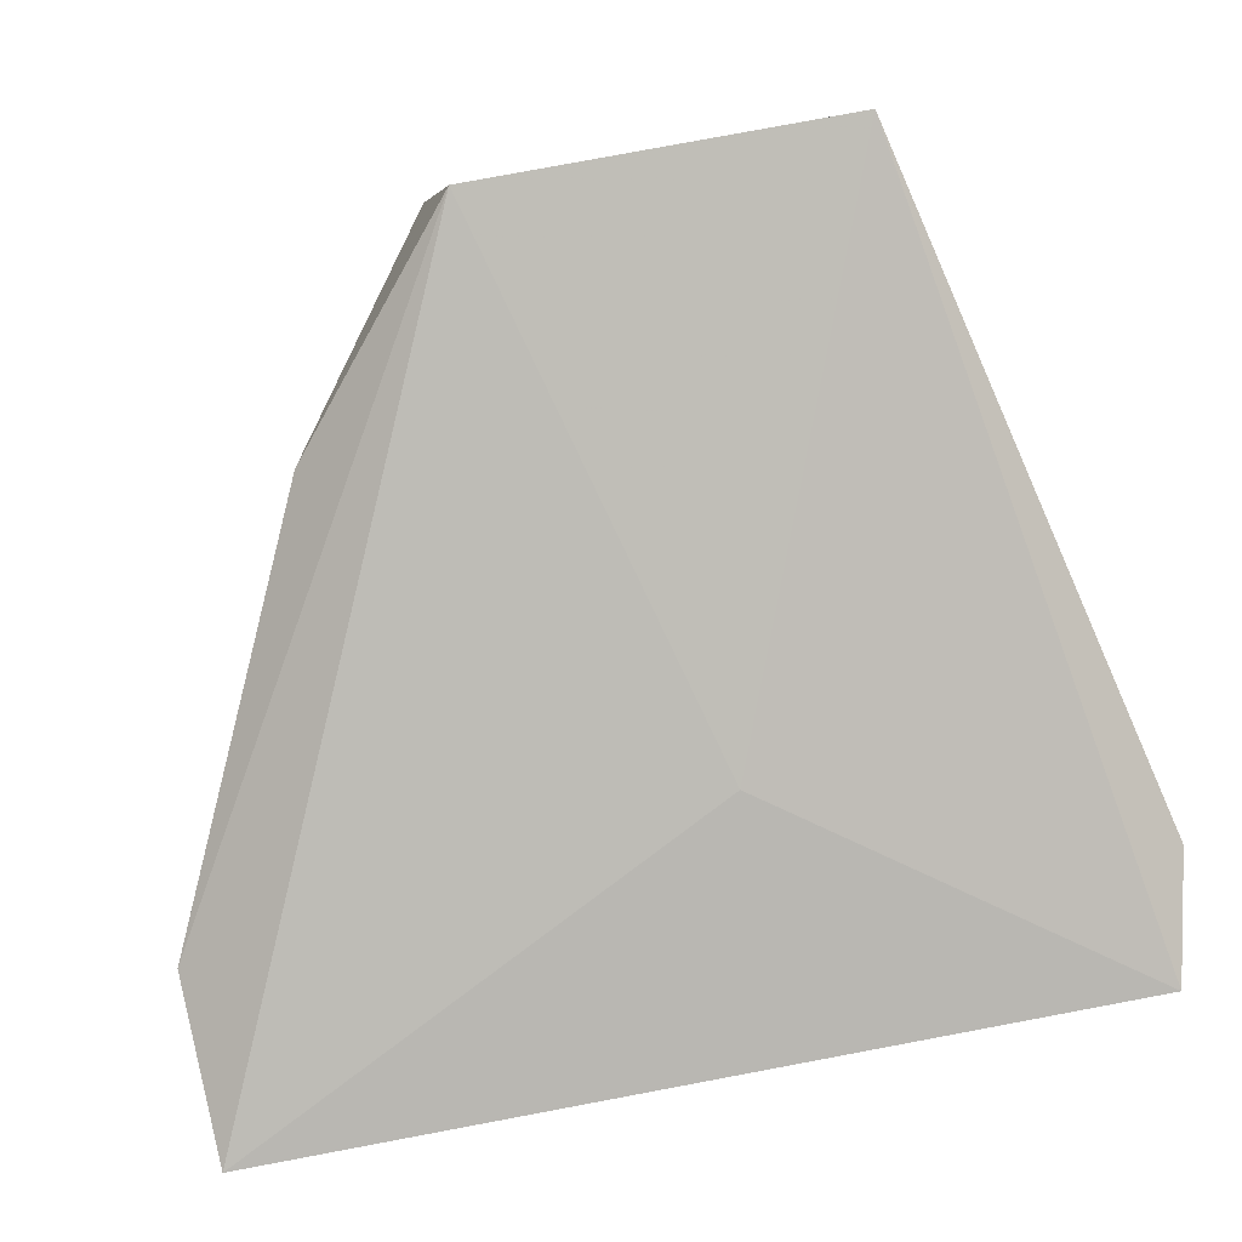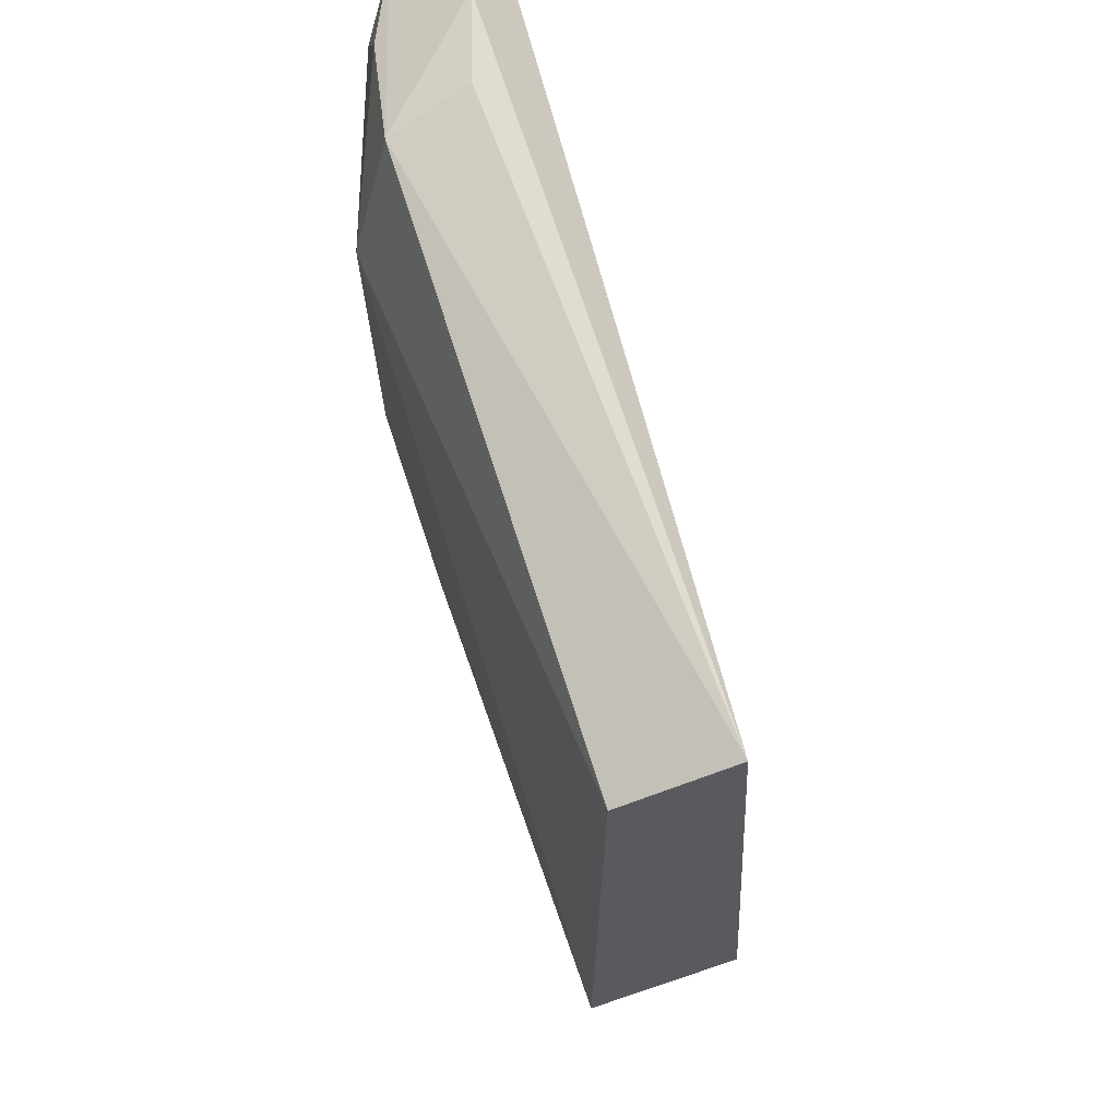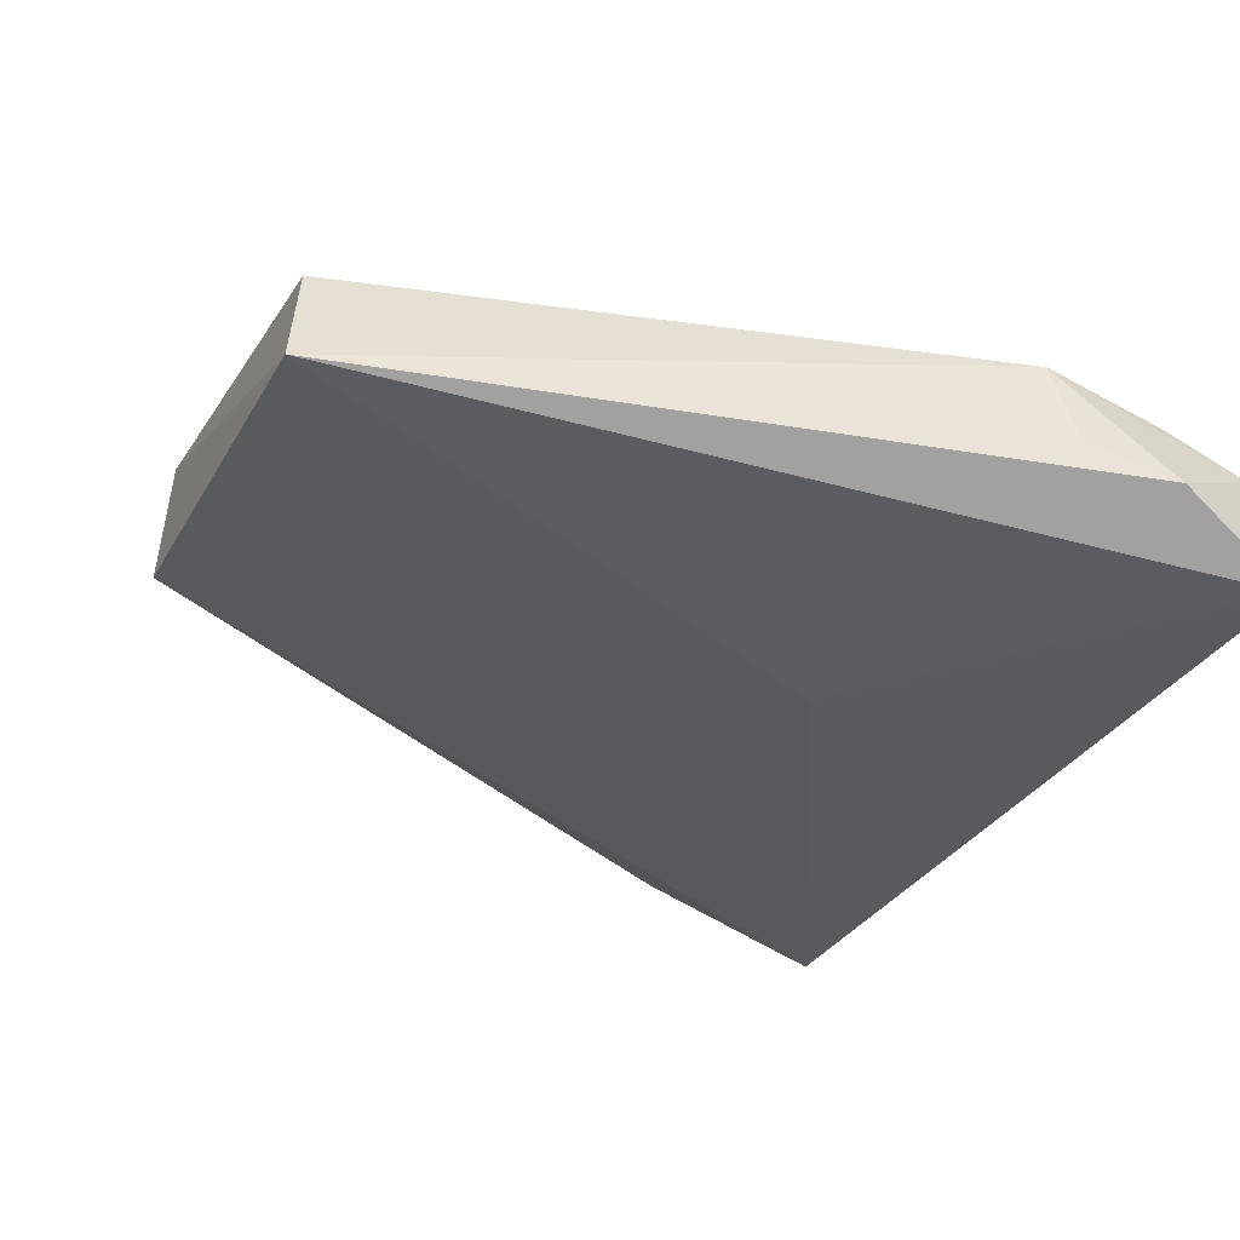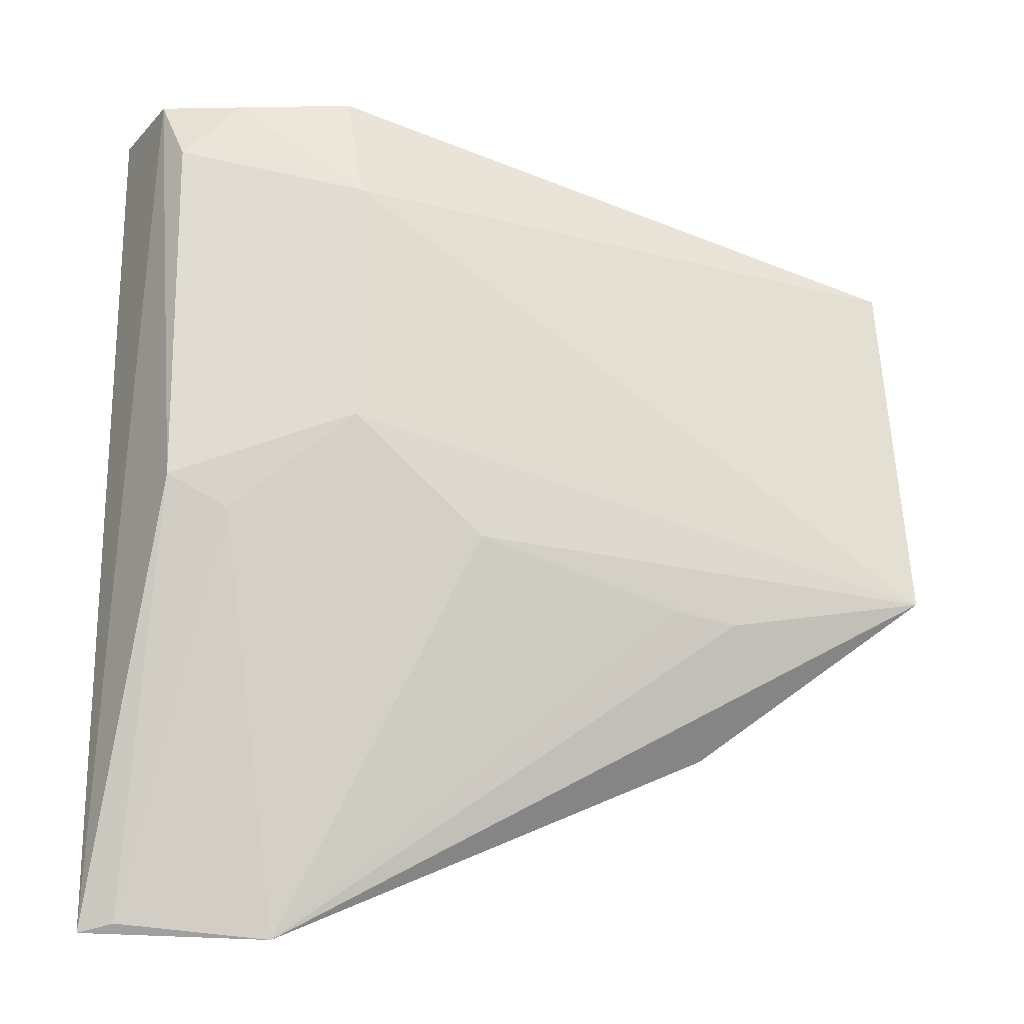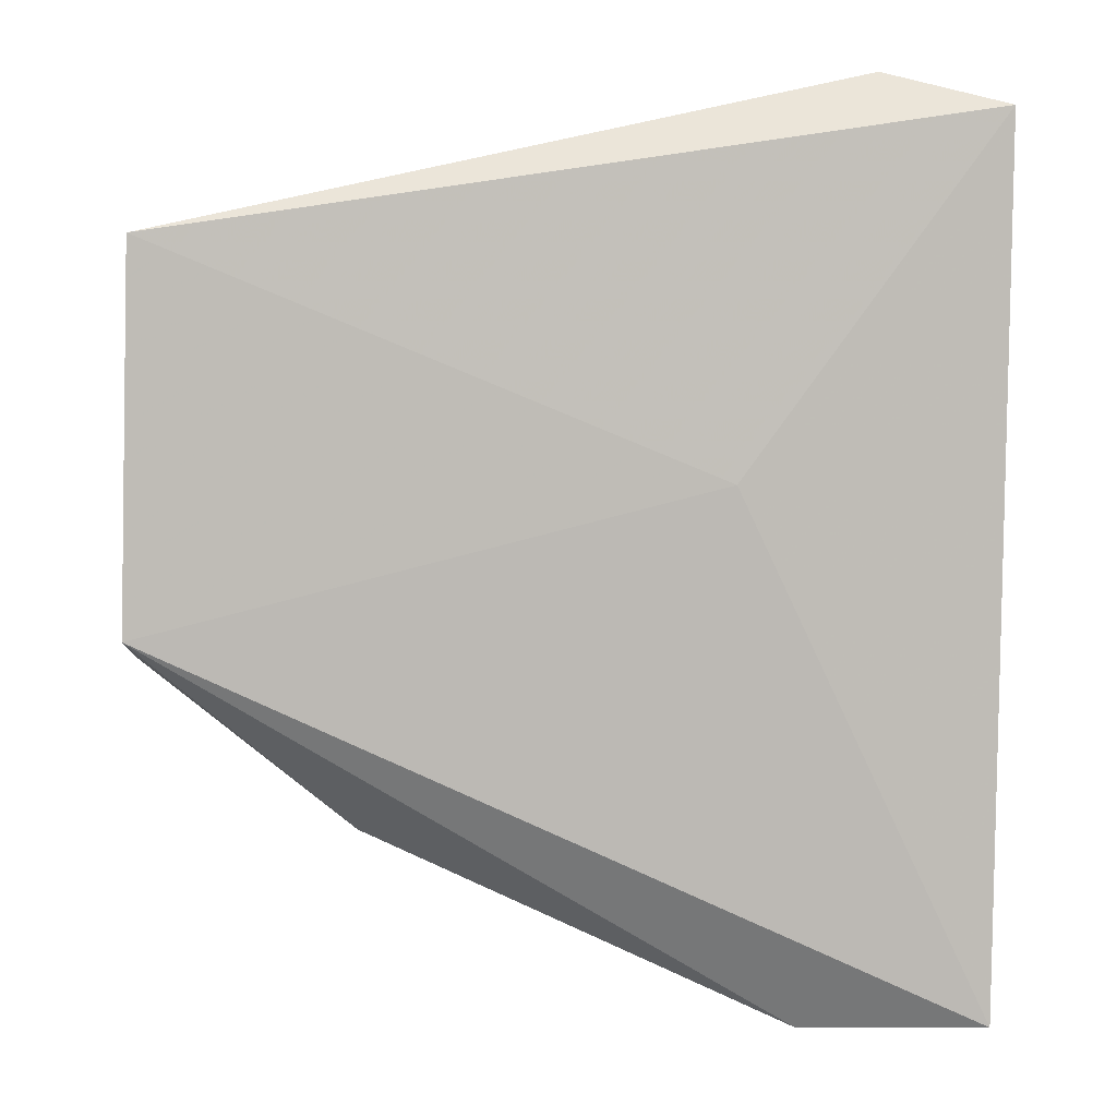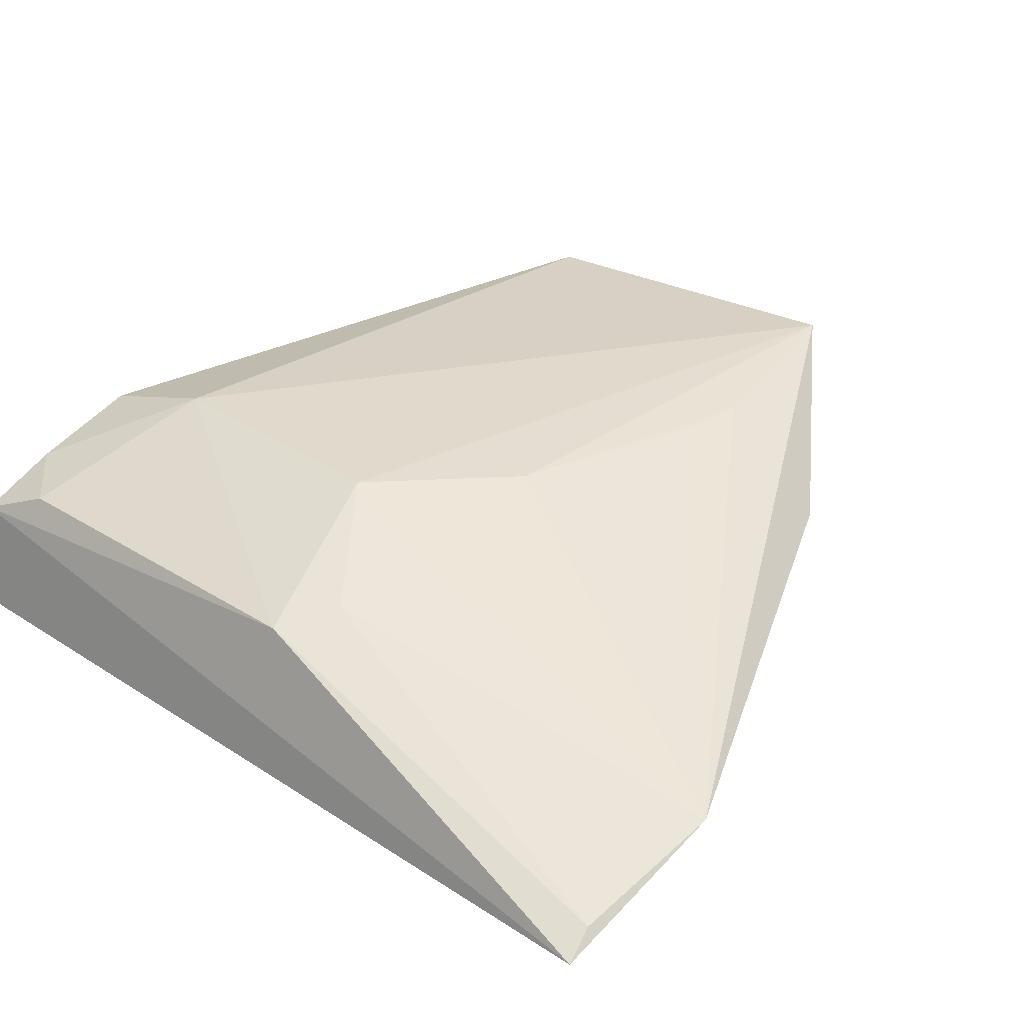
<metadata>
{"format":"obj","ext":"obj","renderer":"f3d","projection":"perspective","resolution":1024,"background":"white","views":[{"elev":-76.8,"azim":-78.2,"up":"+Y"},{"elev":58.5,"azim":-111.8,"up":"+Z"},{"elev":-27.3,"azim":-22.1,"up":"+Y"},{"elev":-25.5,"azim":161.5,"up":"+Z"},{"elev":7.3,"azim":-11.8,"up":"+Z"},{"elev":29.4,"azim":133.6,"up":"+Y"}]}
</metadata>
<code>
v 0.1078 0.03162 0.08515
v 0.1142 0.02815 0.0833
v 0.1116 0.03547 0.05747
v 0.1034 0.03061 0.03276
v 0.06779 0.03397 0.07658
v 0.1133 0.02661 0.03333
v 0.1121 0.0359 0.07857
v 0.06814 0.04104 0.05307
v 0.1115 0.0278 0.03369
v 0.06709 0.03343 0.05516
v 0.09929 0.02877 0.06329
v 0.1132 0.03415 0.08263
v 0.09434 0.03955 0.05434
v 0.06902 0.04012 0.07391
v 0.1083 0.03628 0.05549
v 0.07965 0.03495 0.04413
v 0.07924 0.03978 0.05079
v 0.1022 0.0403 0.07523
v 0.1026 0.03815 0.08254
v 0.1019 0.0397 0.06076
v 0.08286 0.03964 0.0513
v 0.1031 0.03341 0.08411
v 0.1089 0.03648 0.08211
f 5 2 1
f 9 6 4
f 9 3 6
f 10 4 6
f 10 5 8
f 11 6 2
f 11 2 5
f 11 10 6
f 11 5 10
f 12 1 2
f 12 2 6
f 12 6 3
f 12 3 7
f 14 8 5
f 15 9 4
f 15 3 9
f 16 10 8
f 16 8 4
f 16 4 10
f 17 4 8
f 17 8 13
f 18 8 14
f 18 7 3
f 19 14 5
f 19 1 12
f 19 18 14
f 20 15 4
f 20 4 13
f 20 13 8
f 20 8 18
f 20 18 3
f 20 3 15
f 21 17 13
f 21 13 4
f 21 4 17
f 22 19 5
f 22 5 1
f 22 1 19
f 23 19 12
f 23 12 7
f 23 7 18
f 23 18 19

</code>
